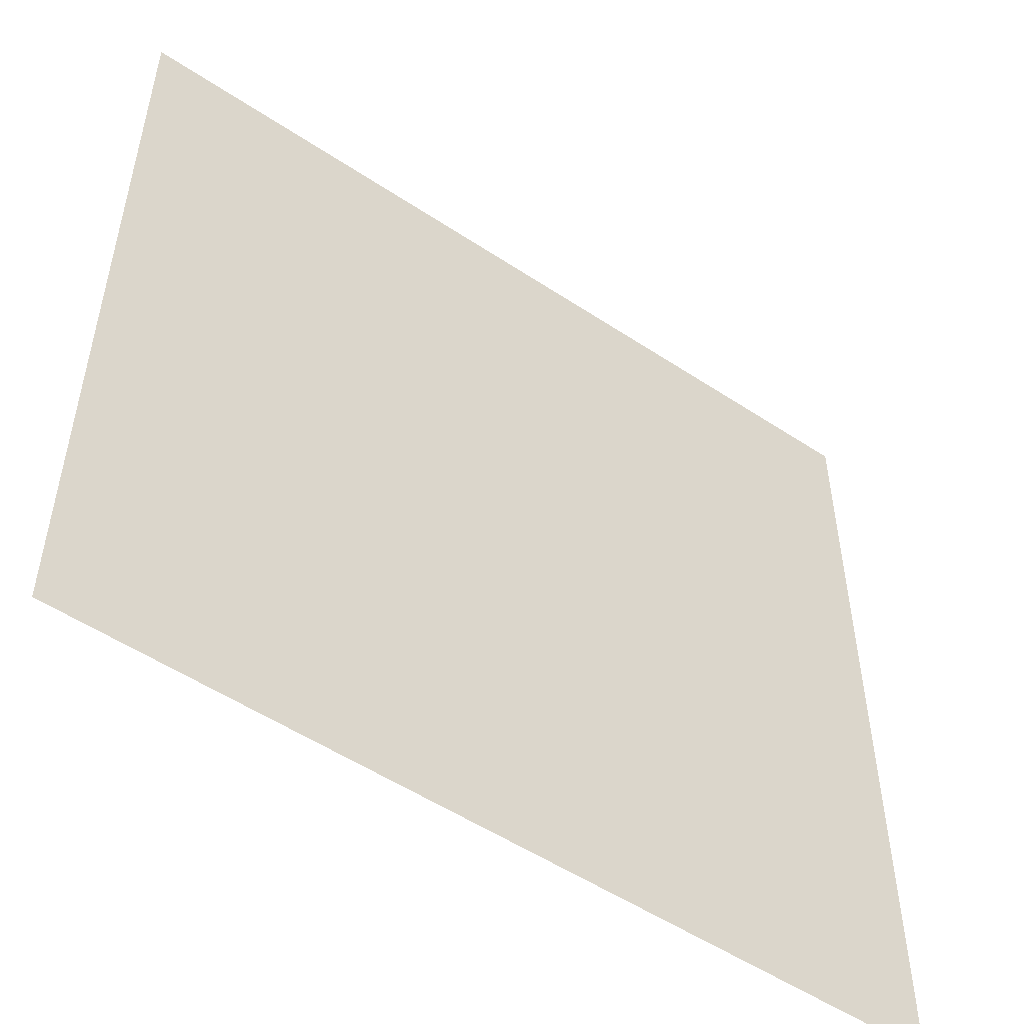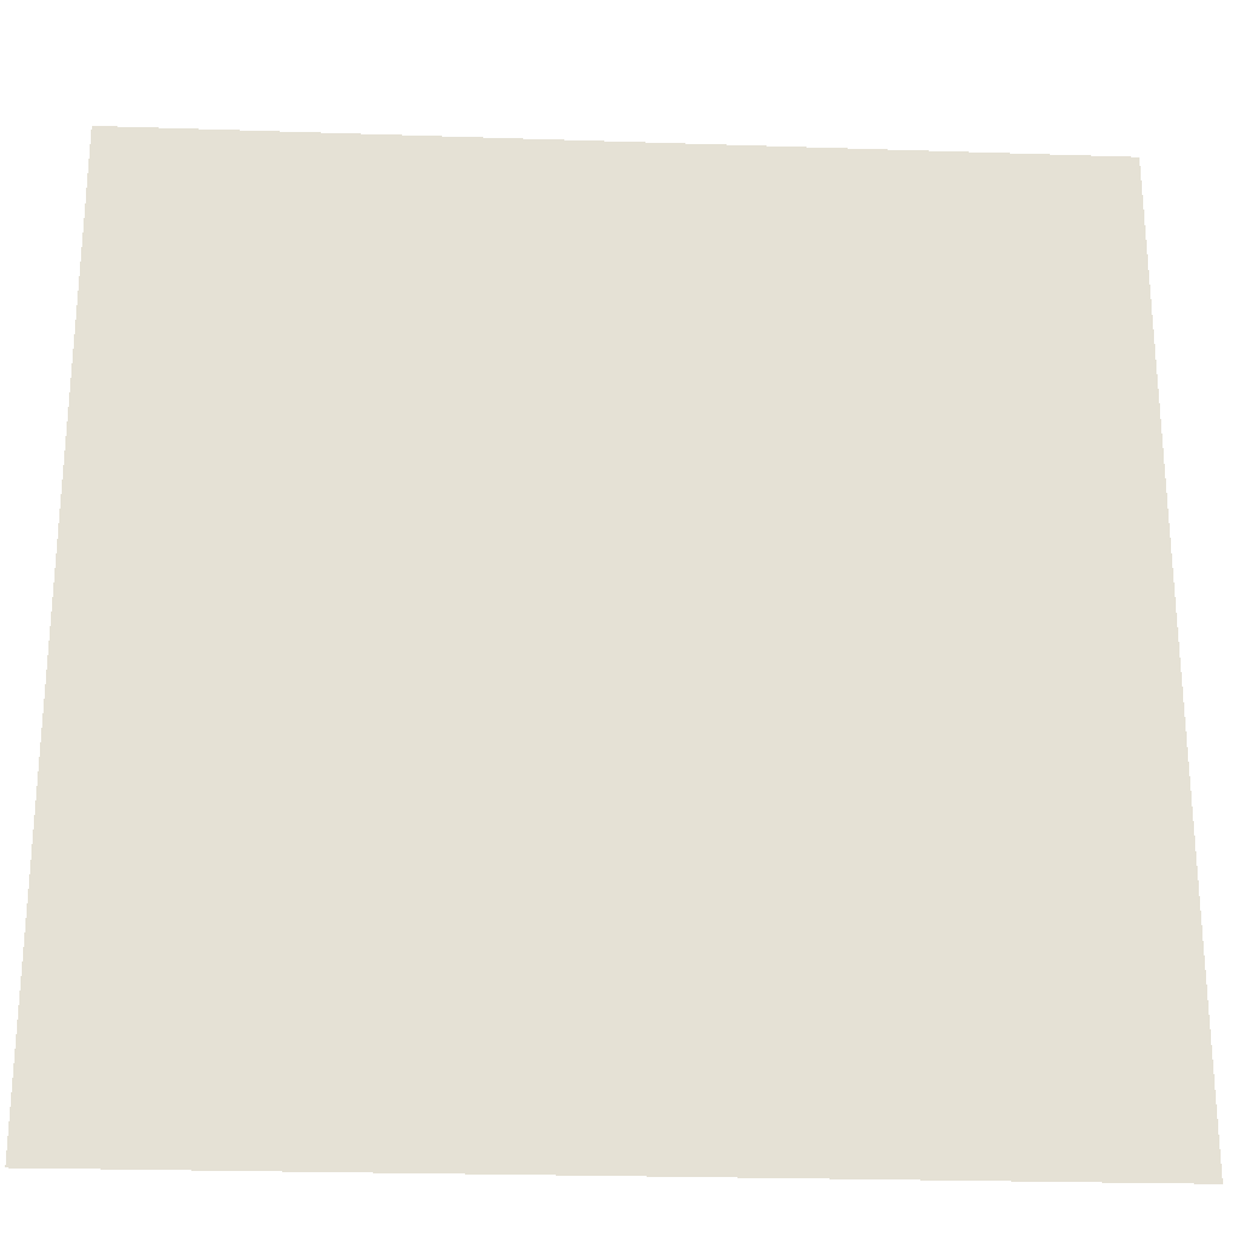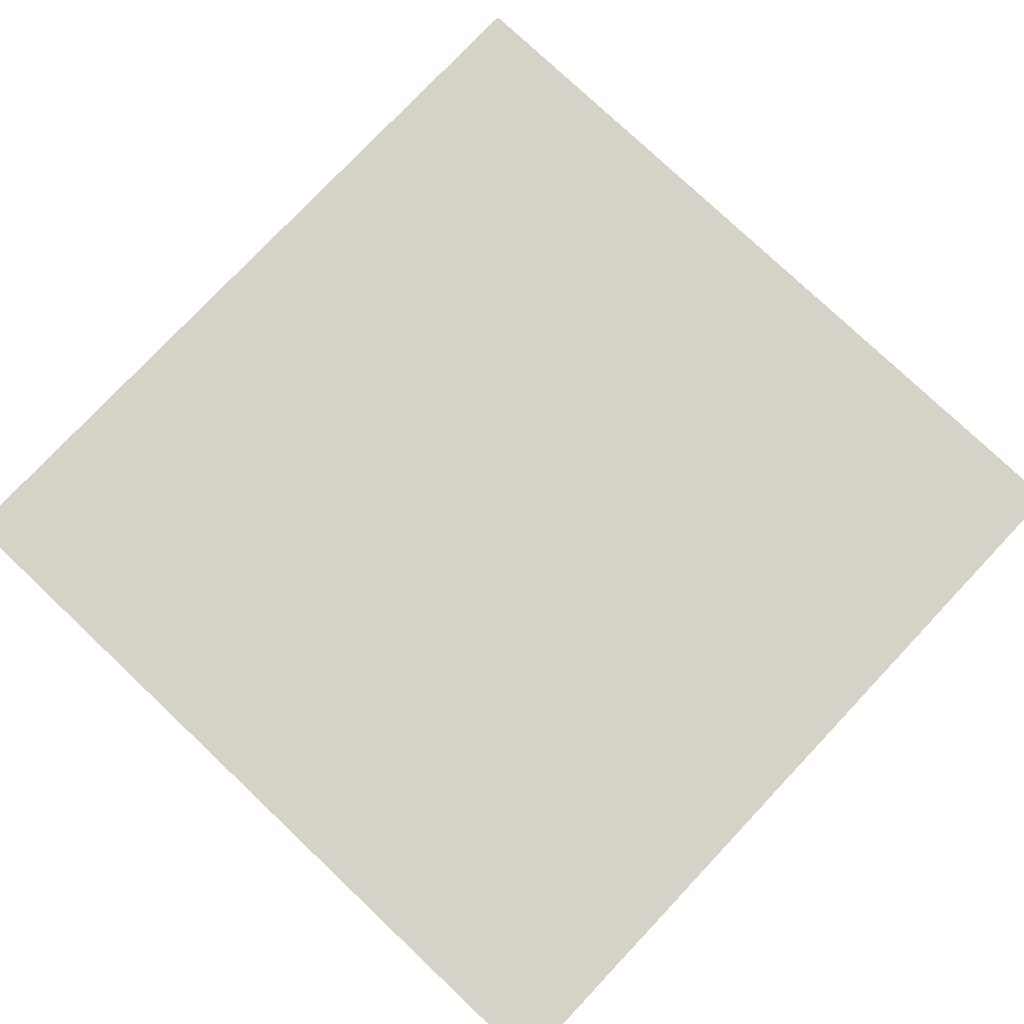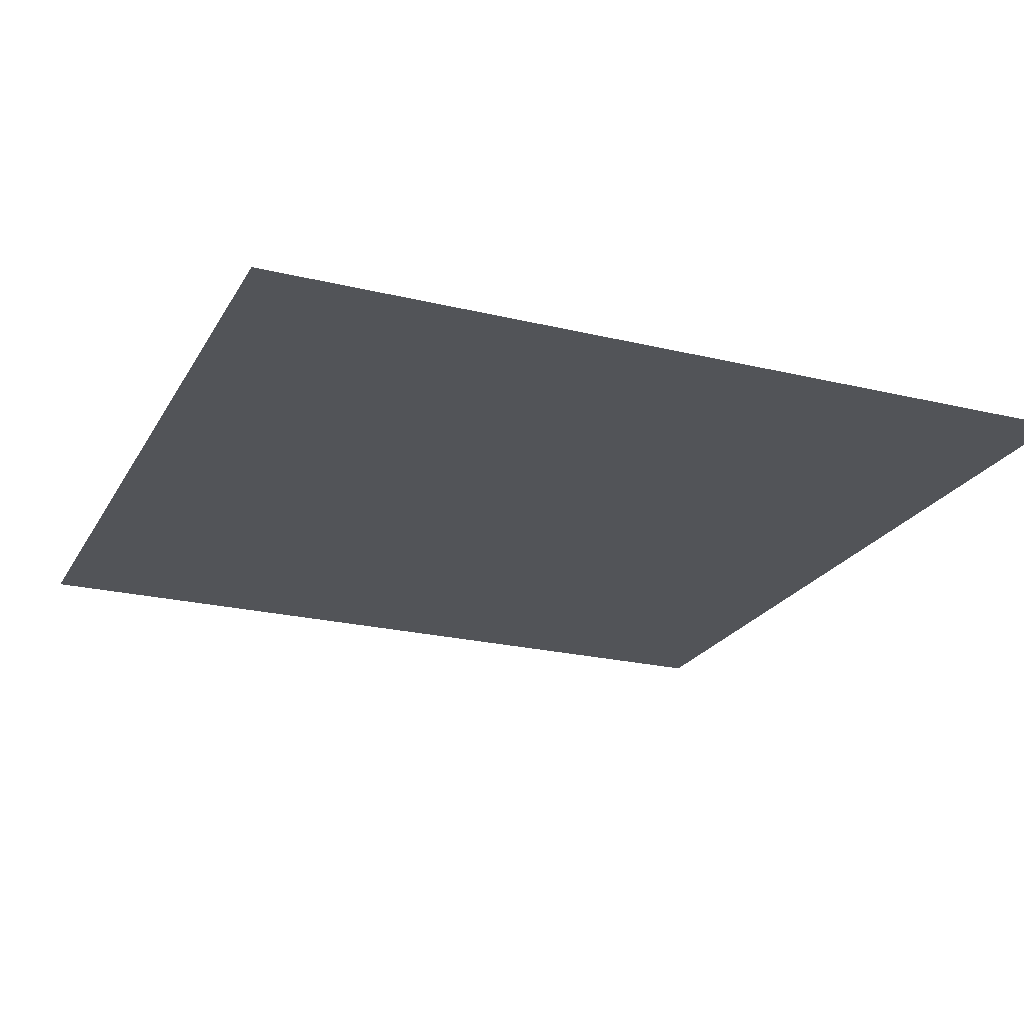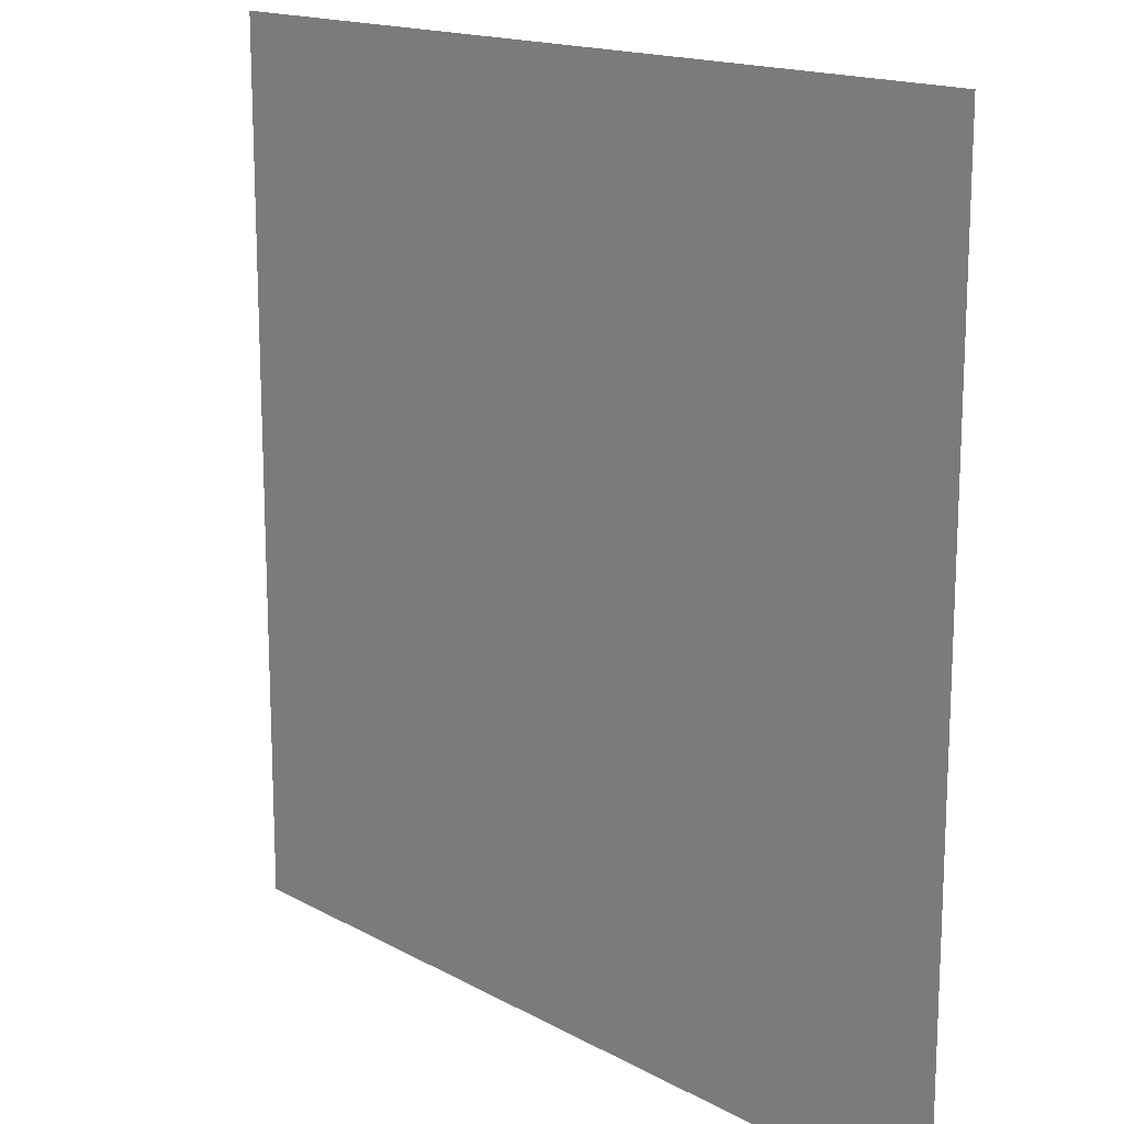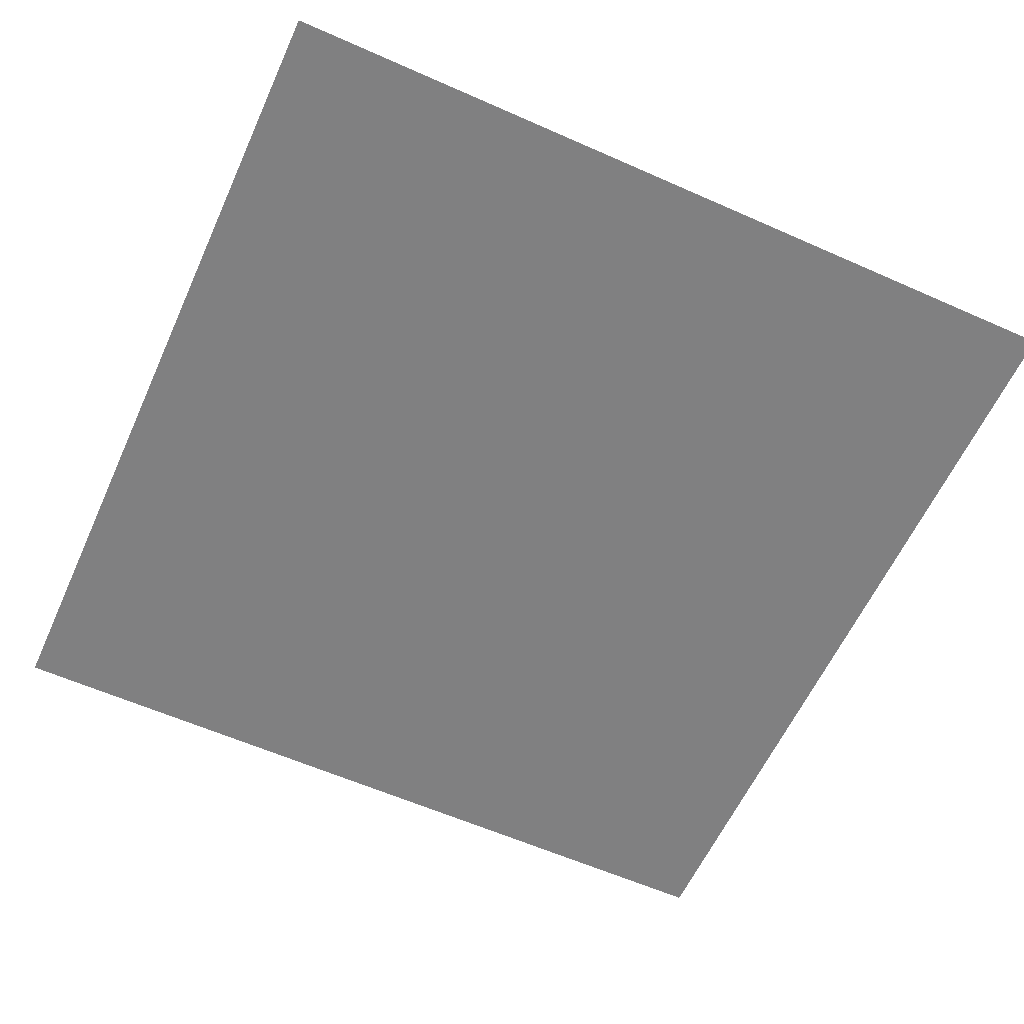
<metadata>
{"format":"obj","ext":"obj","renderer":"f3d","projection":"perspective","resolution":1024,"background":"white","views":[{"elev":-52.7,"azim":144.5,"up":"+Y"},{"elev":-24.2,"azim":-3.1,"up":"+Y"},{"elev":78.1,"azim":-136.6,"up":"+Z"},{"elev":-22.8,"azim":-112.6,"up":"+Z"},{"elev":15.9,"azim":48.6,"up":"+Y"},{"elev":-60.1,"azim":65.6,"up":"+Z"}]}
</metadata>
<code>
v -80 -14 0
v -81 -14 0
v -81 -13 0
v -80 -13 0
g mapbig_mesh_0027
f 1 2 3 4

</code>
